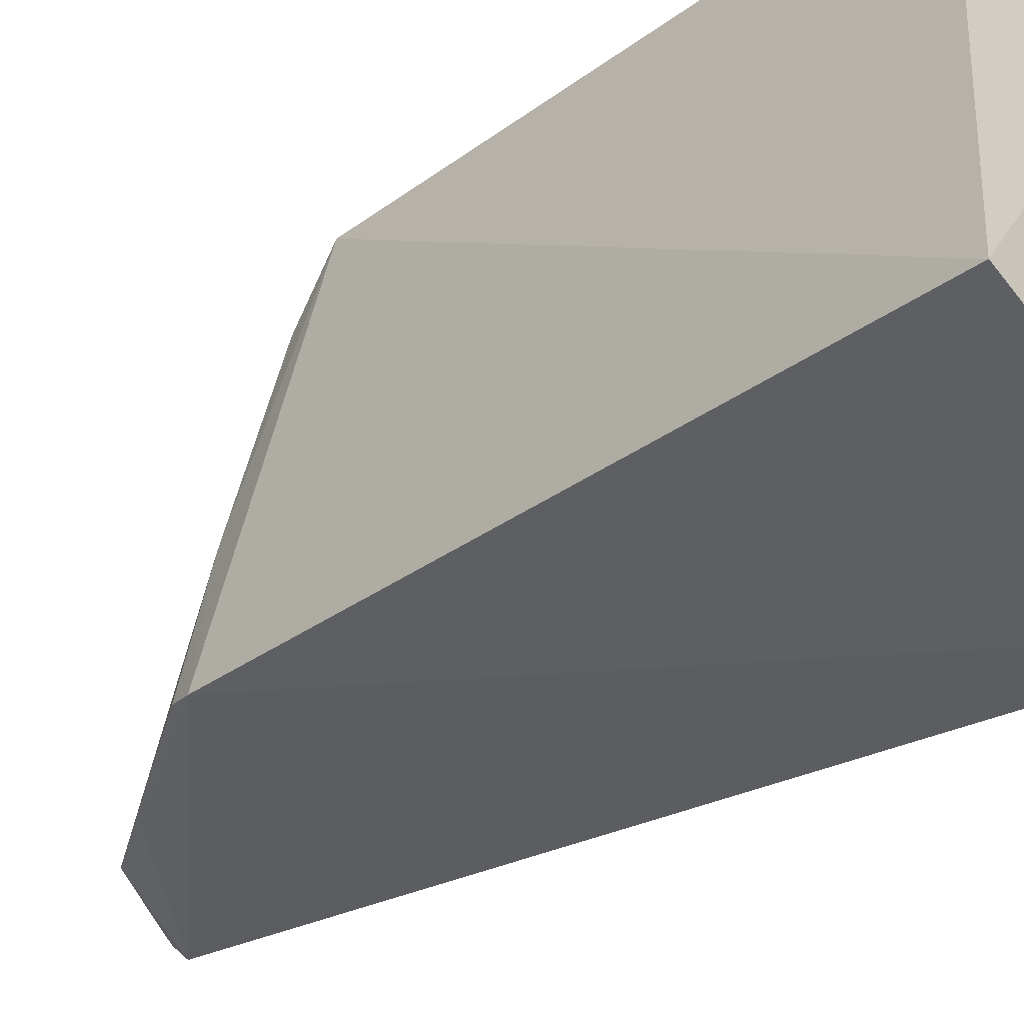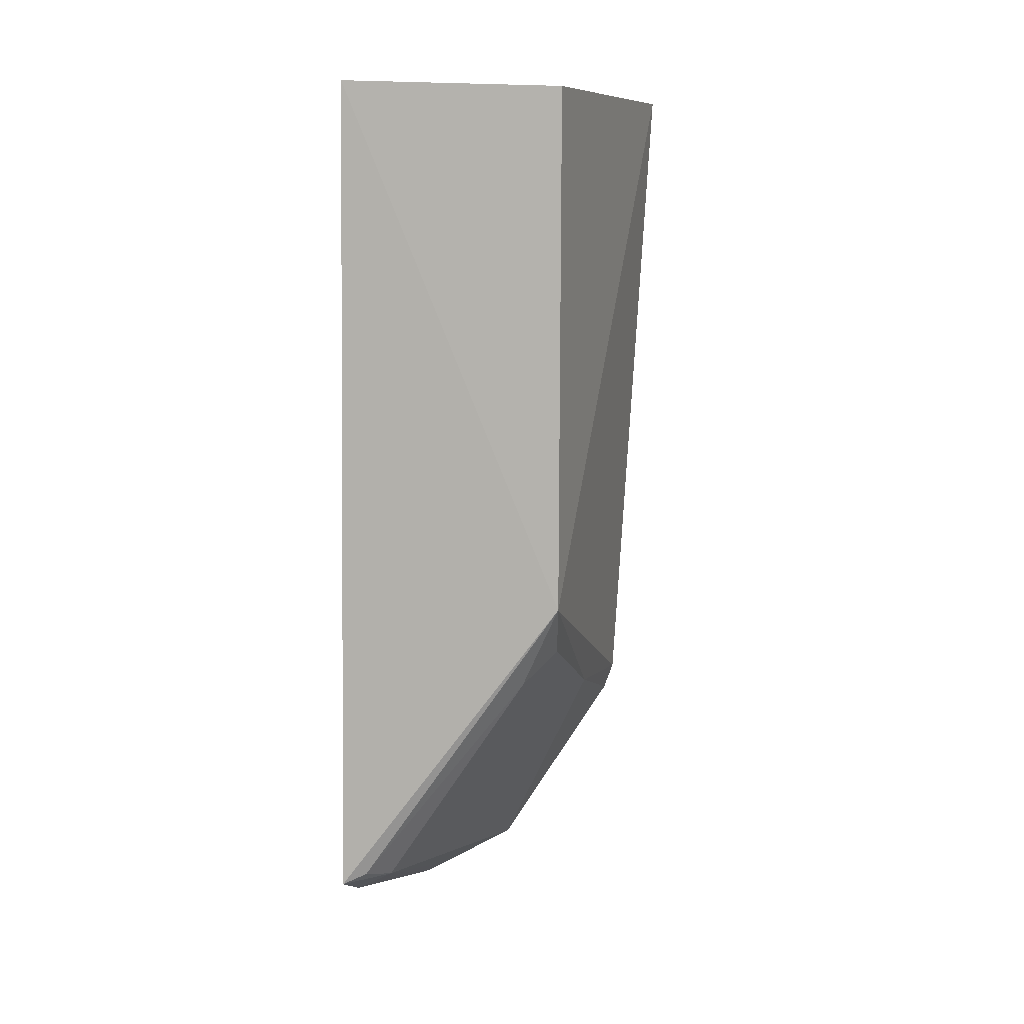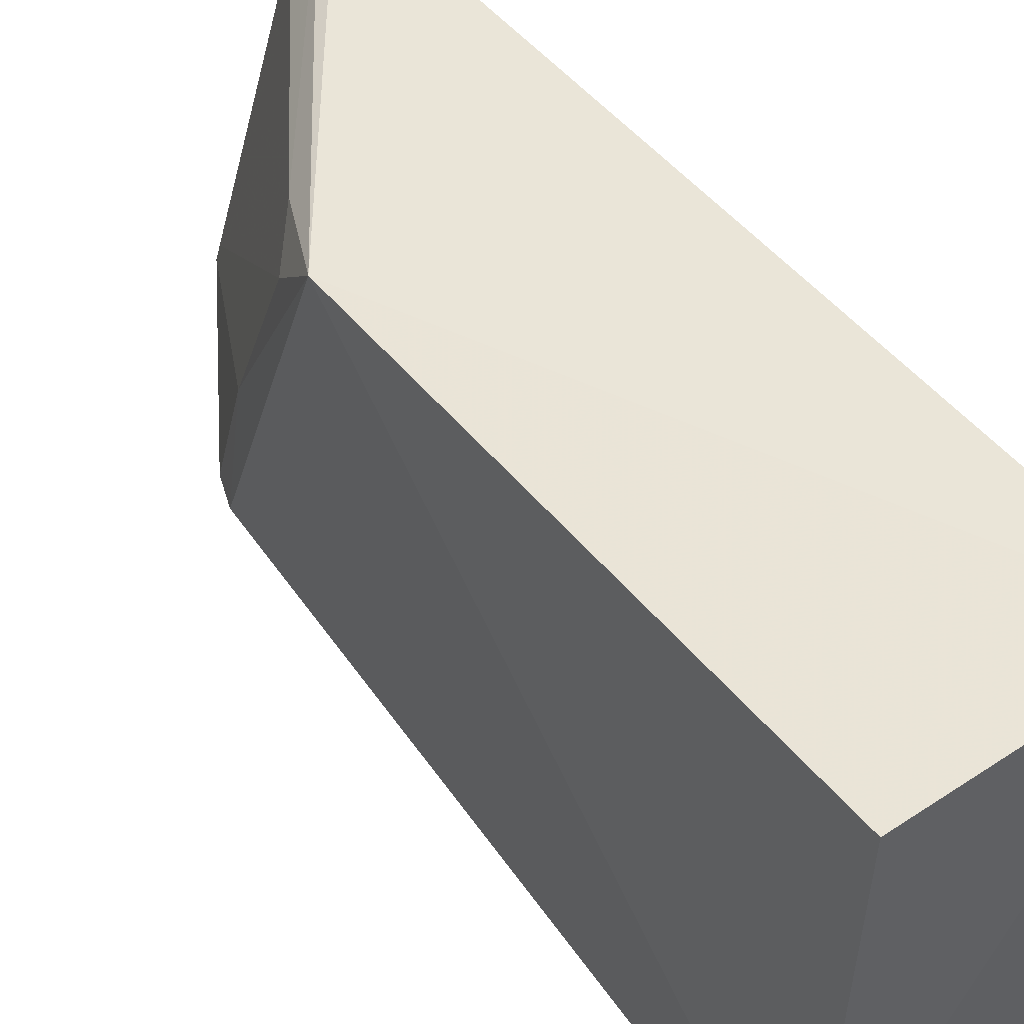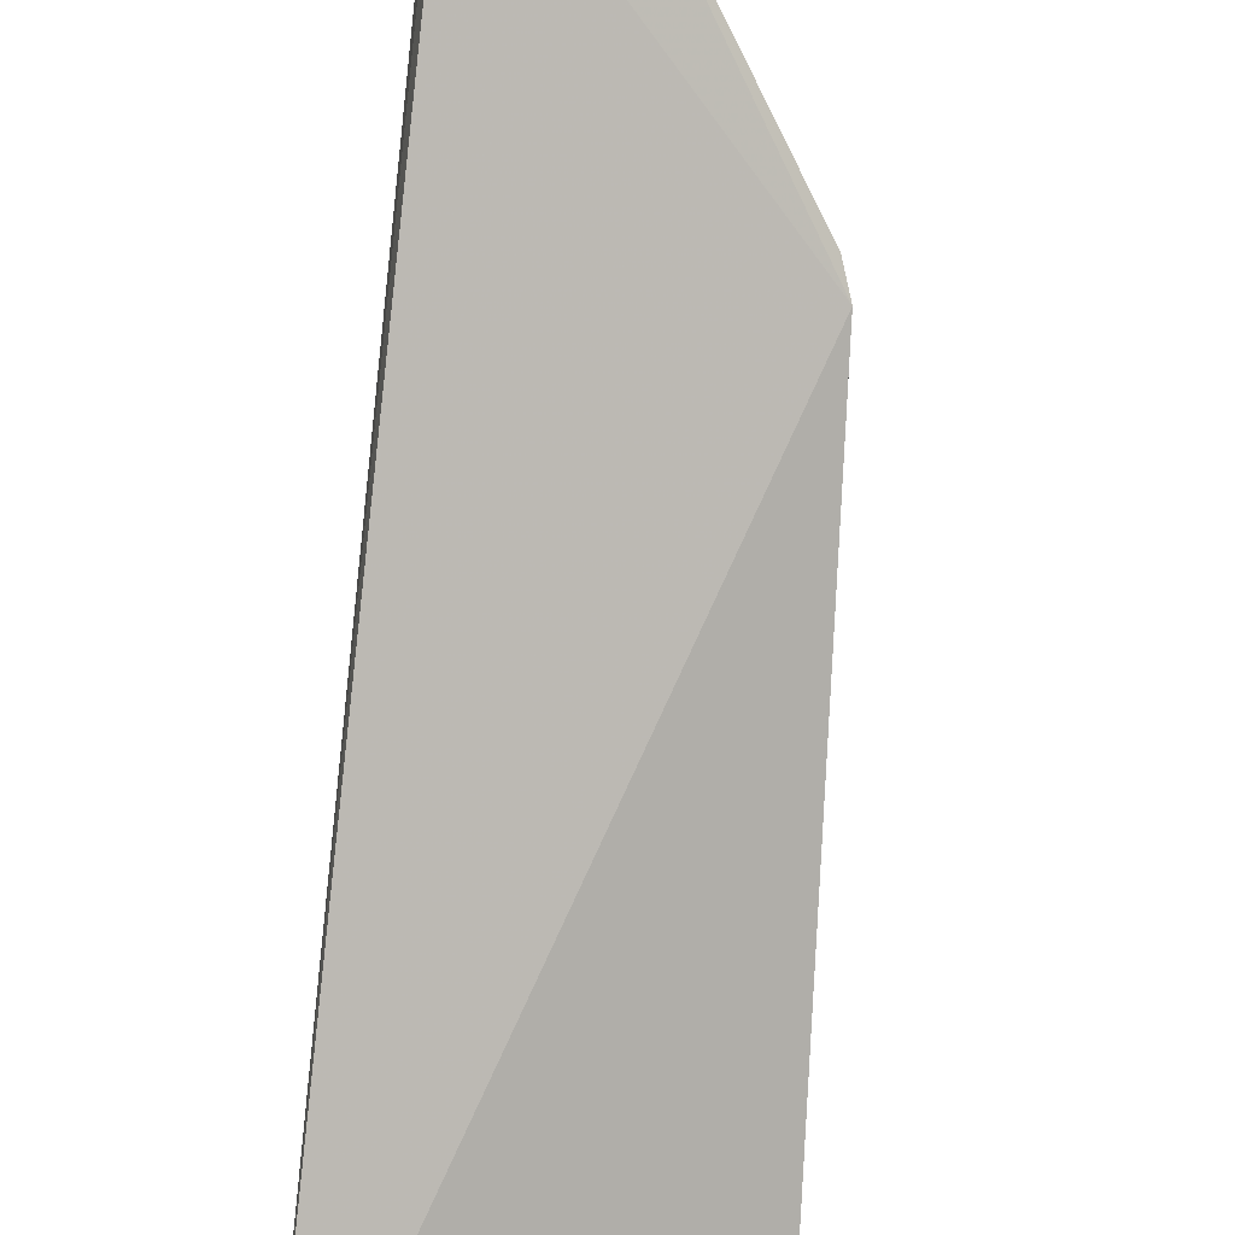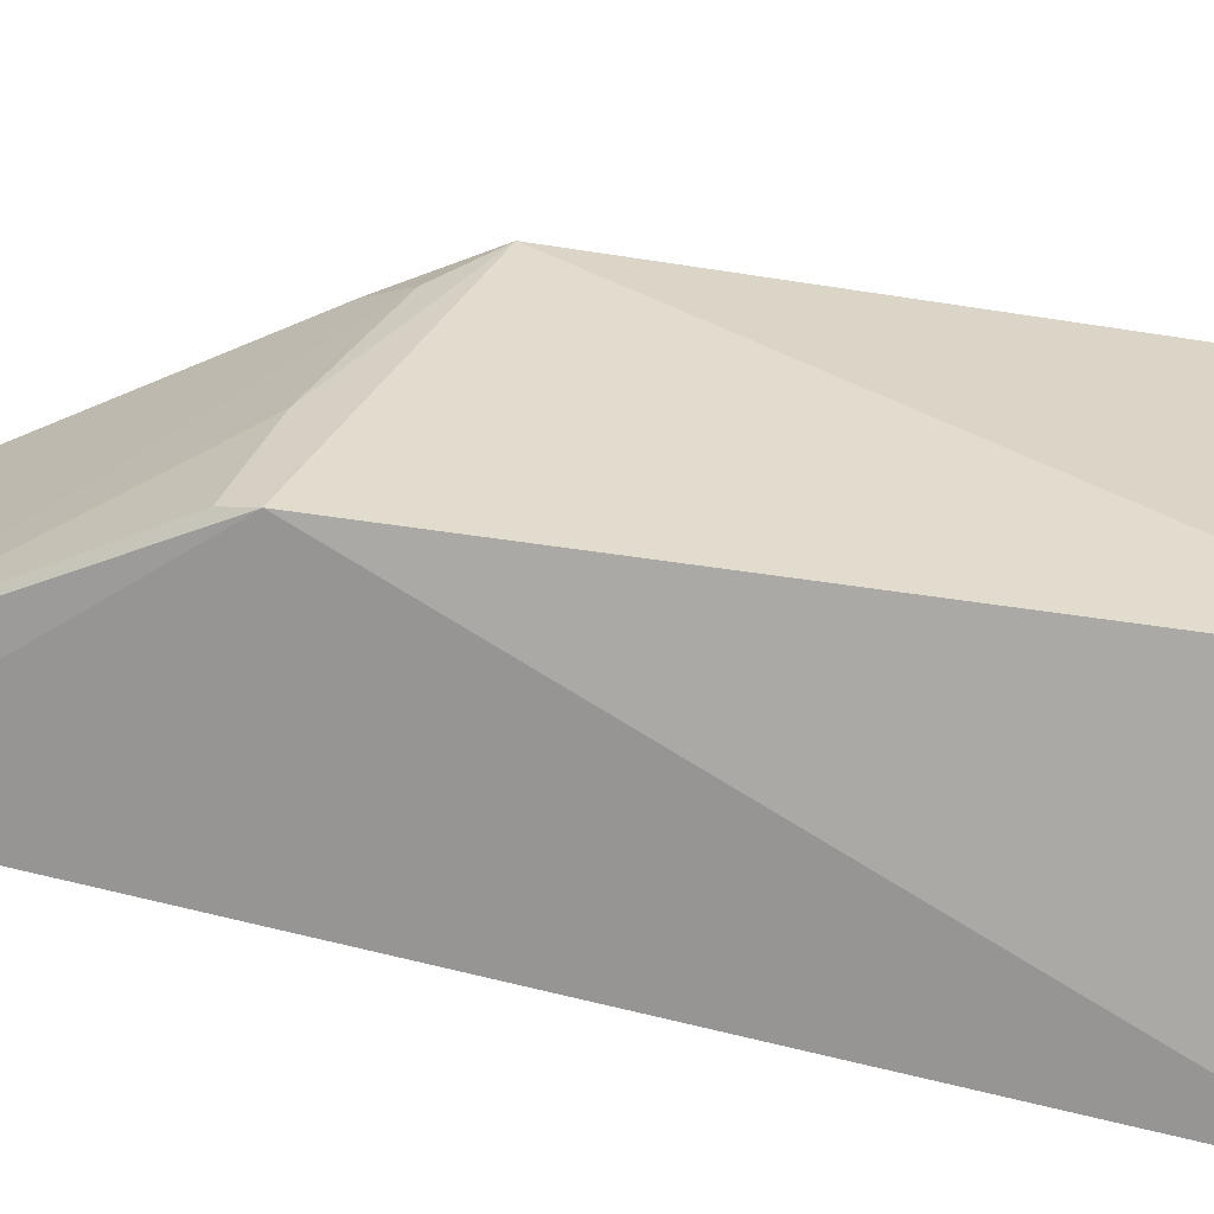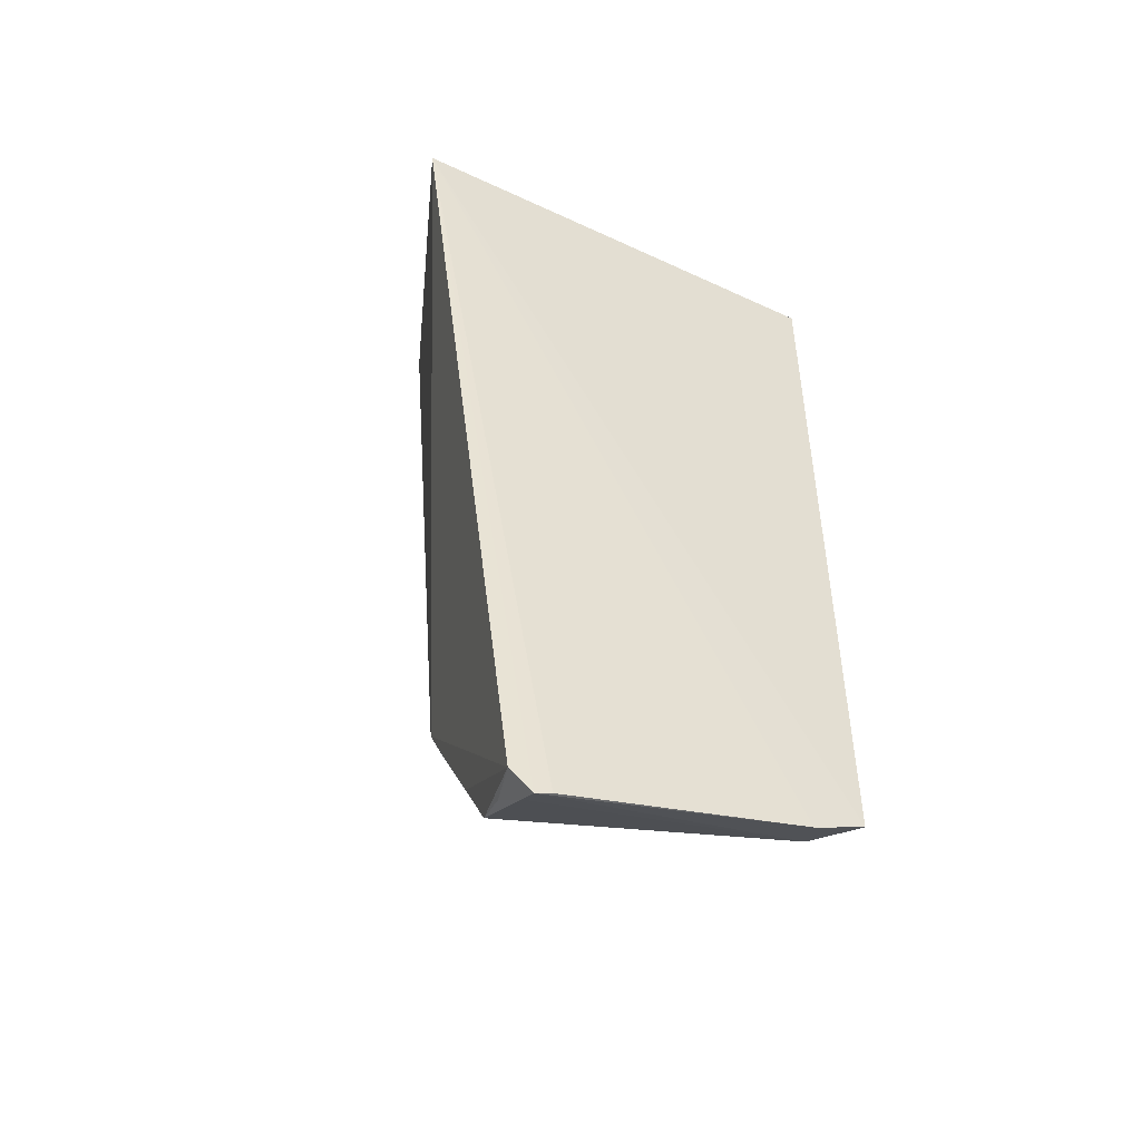
<metadata>
{"format":"obj","ext":"obj","renderer":"f3d","projection":"perspective","resolution":1024,"background":"white","views":[{"elev":-36.0,"azim":133.1,"up":"+Z"},{"elev":7.5,"azim":13.5,"up":"+Y"},{"elev":47.5,"azim":143.3,"up":"+Z"},{"elev":-77.3,"azim":-5.8,"up":"+Z"},{"elev":-55.5,"azim":80.0,"up":"+Z"},{"elev":-49.9,"azim":-115.5,"up":"+Y"}]}
</metadata>
<code>
v 0.2604 -0.3043 0.1011
v 0.3744 -0.1703 0.0975
v 0.2601 -0.2602 0.2586
v 0.2665 0.1545 0.2652
v 0.2586 0.1512 0.03104
v 0.3747 -0.1091 0.2536
v 0.3114 -0.2749 0.1011
v 0.2592 -0.3022 0.1089
v 0.3921 0.1563 0.07879
v 0.2811 -0.2584 0.2408
v 0.3689 -0.1669 0.1551
v 0.2625 -0.2928 0.09036
v 0.2597 -0.2714 0.2317
v 0.3761 0.1501 0.2555
v 0.272 -0.2979 0.1011
v 0.2717 -0.2549 0.2549
v 0.3702 -0.1828 0.1011
v 0.3689 -0.1356 0.2292
v 0.3278 -0.2454 0.09871
v 0.2886 -0.2853 0.09765
v 0.3541 -0.151 0.2437
v 0.3103 -0.2734 0.1086
f 5 3 4
f 6 4 3
f 8 5 1
f 9 5 4
f 9 6 2
f 9 2 5
f 11 2 6
f 12 5 2
f 12 1 5
f 13 8 1
f 13 3 5
f 13 5 8
f 13 10 3
f 13 1 10
f 14 9 4
f 14 4 6
f 14 6 9
f 15 10 1
f 15 7 10
f 15 1 12
f 16 6 3
f 16 3 10
f 17 11 7
f 17 2 11
f 18 7 11
f 18 11 6
f 19 12 2
f 19 7 12
f 19 17 7
f 19 2 17
f 20 15 12
f 20 12 7
f 20 7 15
f 21 16 10
f 21 6 16
f 21 18 6
f 22 10 7
f 22 7 18
f 22 21 10
f 22 18 21

</code>
